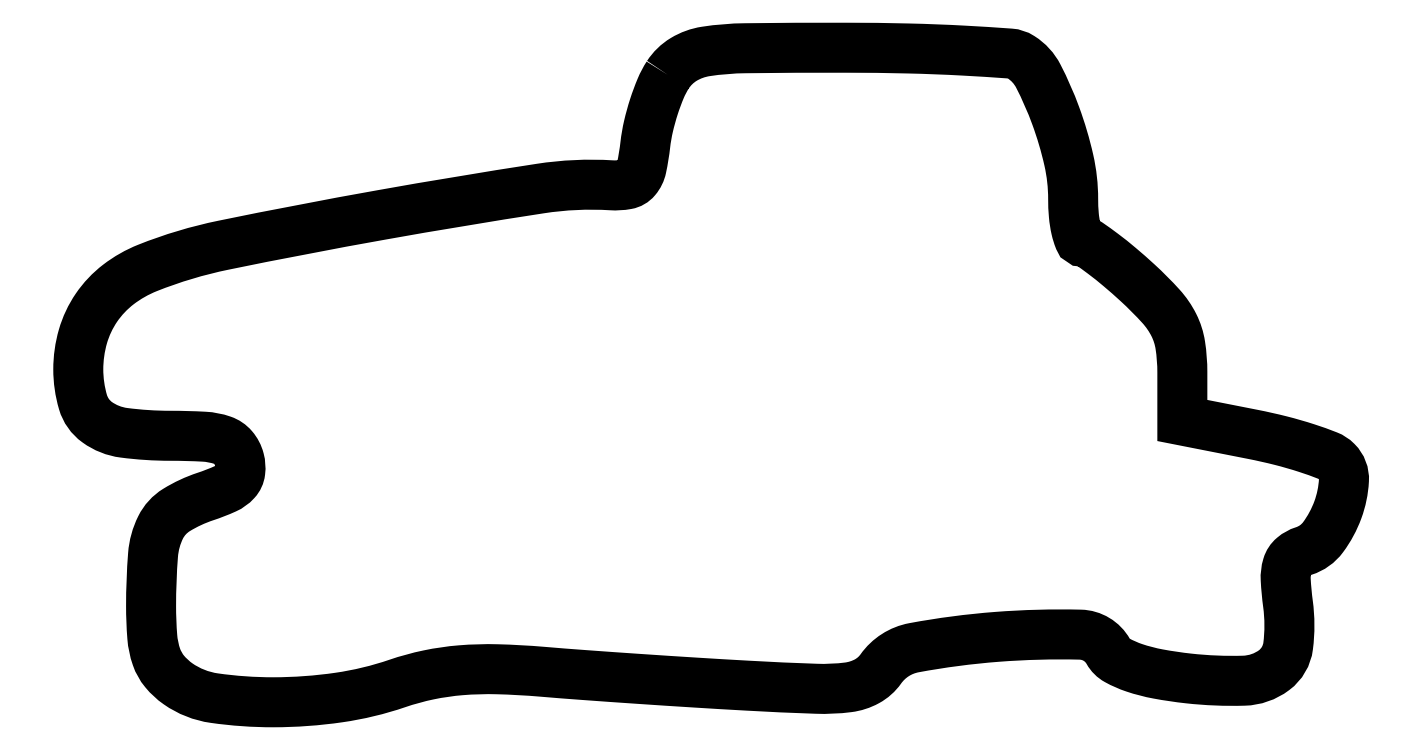
<metadata>
{"format":"dxf","ext":"dxf","renderer":"ezdxf+matplotlib","layout":"modelspace","background":"white","min_lineweight":24,"dpi":150}
</metadata>
<code>
0
SECTION
2
ENTITIES
0
POLYLINE
8
0
66
1
70
1
0
VERTEX
8
0
10
48.59
20
51.75
42
0.04401
0
VERTEX
8
0
10
48.01
20
50.64
42
0.0214
0
VERTEX
8
0
10
47.45
20
49.13
42
0.02104
0
VERTEX
8
0
10
47
20
47.5
42
0.02844
0
VERTEX
8
0
10
46.74
20
46
42
-0.02337
0
VERTEX
8
0
10
46.43
20
44.1
42
-0.1235
0
VERTEX
8
0
10
45.97
20
43.16
42
-0.1756
0
VERTEX
8
0
10
45.21
20
42.72
42
-0.05934
0
VERTEX
8
0
10
43.92
20
42.65
42
0.05335
0
VERTEX
8
0
10
38.09
20
42.38
42
0.005972
0
VERTEX
8
0
10
24.98
20
40.2
42
0.006495
0
VERTEX
8
0
10
11.97
20
37.71
42
0.04422
0
VERTEX
8
0
10
5.71
20
35.84
42
0.06882
0
VERTEX
8
0
10
3.308
20
34.47
42
0.07953
0
VERTEX
8
0
10
1.499
20
32.56
42
0.07988
0
VERTEX
8
0
10
0.3828
20
30.19
42
0.07024
0
VERTEX
8
0
10
0
20
27.48
42
0.07138
0
VERTEX
8
0
10
0.3882
20
24.77
42
0.1666
0
VERTEX
8
0
10
1.554
20
23.12
42
0.1246
0
VERTEX
8
0
10
3.756
20
22.25
42
0.03247
0
VERTEX
8
0
10
7.583
20
22
42
-0.01341
0
VERTEX
8
0
10
10.37
20
21.93
42
-0.06945
0
VERTEX
8
0
10
11.89
20
21.63
42
-0.134
0
VERTEX
8
0
10
12.76
20
21.04
42
-0.1133
0
VERTEX
8
0
10
13.28
20
20.04
42
-0.0937
0
VERTEX
8
0
10
13.35
20
19.03
42
-0.1573
0
VERTEX
8
0
10
13
20
18.27
42
-0.1016
0
VERTEX
8
0
10
12.12
20
17.63
42
-0.02621
0
VERTEX
8
0
10
10.48
20
16.99
42
0.05843
0
VERTEX
8
0
10
8.092
20
15.88
42
0.1402
0
VERTEX
8
0
10
6.787
20
14.45
42
0.0964
0
VERTEX
8
0
10
6.162
20
12.19
42
0.01922
0
VERTEX
8
0
10
6
20
7.975
42
0.01956
0
VERTEX
8
0
10
6.1
20
5.424
42
0.06387
0
VERTEX
8
0
10
6.444
20
3.774
42
0.08942
0
VERTEX
8
0
10
7.115
20
2.58
42
0.06752
0
VERTEX
8
0
10
8.223
20
1.557
42
0.1179
0
VERTEX
8
0
10
11.21
20
0.3782
42
0.03578
0
VERTEX
8
0
10
16.09
20
0.03549
42
0.03552
0
VERTEX
8
0
10
21.48
20
0.427
42
0.04626
0
VERTEX
8
0
10
26.29
20
1.583
42
-0.03072
0
VERTEX
8
0
10
28.88
20
2.292
42
-0.03111
0
VERTEX
8
0
10
31.53
20
2.674
42
-0.0268
0
VERTEX
8
0
10
34.53
20
2.757
42
-0.01449
0
VERTEX
8
0
10
38.22
20
2.554
42
0.00278
0
VERTEX
8
0
10
41.69
20
2.281
42
0.001297
0
VERTEX
8
0
10
46.2
20
1.964
42
0.001285
0
VERTEX
8
0
10
50.92
20
1.655
42
0.001798
0
VERTEX
8
0
10
55.15
20
1.406
42
0.005051
0
VERTEX
8
0
10
60.83
20
1.149
42
0.03992
0
VERTEX
8
0
10
63.46
20
1.266
42
0.09417
0
VERTEX
8
0
10
65.01
20
1.768
42
0.1143
0
VERTEX
8
0
10
66.15
20
2.782
42
-0.1953
0
VERTEX
8
0
10
68.88
20
4.531
42
-0.0268
0
VERTEX
8
0
10
75.72
20
5.427
42
-0.02499
0
VERTEX
8
0
10
82.59
20
5.609
42
-0.2653
0
VERTEX
8
0
10
84.9
20
4.22
42
0.1402
0
VERTEX
8
0
10
85.62
20
3.497
42
0.04485
0
VERTEX
8
0
10
87.04
20
2.877
42
0.03532
0
VERTEX
8
0
10
89
20
2.369
42
0.01832
0
VERTEX
8
0
10
91.51
20
1.999
42
0.03453
0
VERTEX
8
0
10
96.07
20
1.814
42
0.1549
0
VERTEX
8
0
10
98.57
20
2.684
42
0.2031
0
VERTEX
8
0
10
99.72
20
4.665
42
0.06499
0
VERTEX
8
0
10
99.71
20
8.143
42
-0.01975
0
VERTEX
8
0
10
99.52
20
10.13
42
-0.08668
0
VERTEX
8
0
10
99.66
20
11.29
42
-0.1462
0
VERTEX
8
0
10
100.1
20
12.02
42
-0.09817
0
VERTEX
8
0
10
101
20
12.51
42
0.1578
0
VERTEX
8
0
10
102.6
20
13.64
42
0.07149
0
VERTEX
8
0
10
103.8
20
15.9
42
0.07416
0
VERTEX
8
0
10
104.3
20
18.32
42
0.2135
0
VERTEX
8
0
10
103.7
20
19.88
42
0.1034
0
VERTEX
8
0
10
103
20
20.37
42
0.01496
0
VERTEX
8
0
10
101.2
20
20.99
42
0.01642
0
VERTEX
8
0
10
99.12
20
21.6
42
0.01339
0
VERTEX
8
0
10
96.81
20
22.12
42
0
0
VERTEX
8
0
10
91
20
23.26
42
0
0
VERTEX
8
0
10
91
20
27.25
42
0.03787
0
VERTEX
8
0
10
90.83
20
29.47
42
0.0785
0
VERTEX
8
0
10
90.31
20
31.12
42
0.0682
0
VERTEX
8
0
10
89.24
20
32.67
42
0.02302
0
VERTEX
8
0
10
87.3
20
34.62
42
0.01008
0
VERTEX
8
0
10
85.83
20
35.91
42
0.01409
0
VERTEX
8
0
10
84.46
20
37.01
42
0.01039
0
VERTEX
8
0
10
83.29
20
37.85
42
0.152
0
VERTEX
8
0
10
82.8
20
38
42
-0.3076
0
VERTEX
8
0
10
82.49
20
38.21
42
-0.03835
0
VERTEX
8
0
10
82.24
20
39.04
42
-0.03453
0
VERTEX
8
0
10
82.06
20
40.18
42
-0.02148
0
VERTEX
8
0
10
82
20
41.53
42
0.05557
0
VERTEX
8
0
10
81.65
20
44.71
42
0.03256
0
VERTEX
8
0
10
80.56
20
48.39
42
0.03083
0
VERTEX
8
0
10
79.13
20
51.65
42
0.1331
0
VERTEX
8
0
10
77.71
20
53.2
42
0.1242
0
VERTEX
8
0
10
76.78
20
53.51
42
0.004379
0
VERTEX
8
0
10
72.97
20
53.75
42
0.007882
0
VERTEX
8
0
10
68.43
20
53.92
42
0.005408
0
VERTEX
8
0
10
63.27
20
53.98
42
0.00307
0
VERTEX
8
0
10
54.98
20
53.94
42
0.035
0
VERTEX
8
0
10
51.72
20
53.68
42
0.09822
0
VERTEX
8
0
10
49.91
20
53.02
42
0.1141
0
SEQEND
0
ENDSEC
0
EOF

</code>
